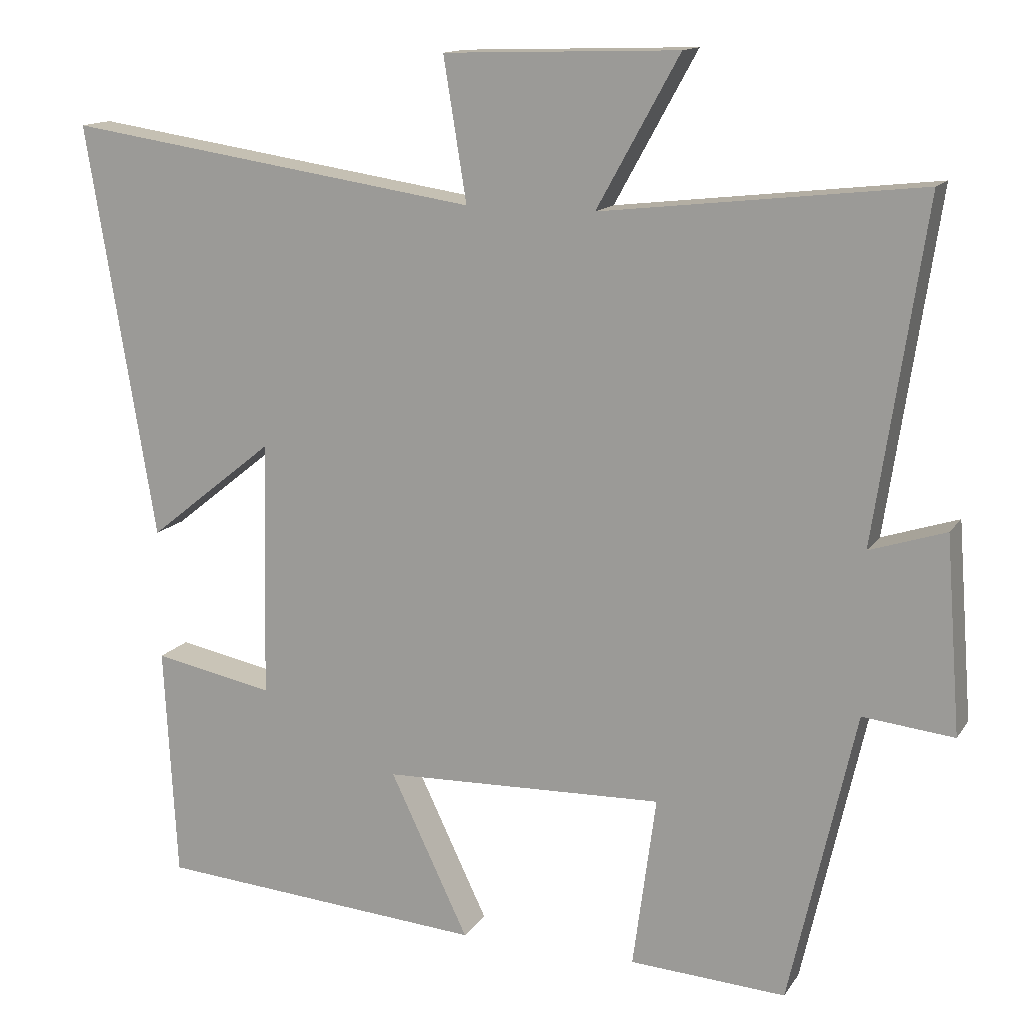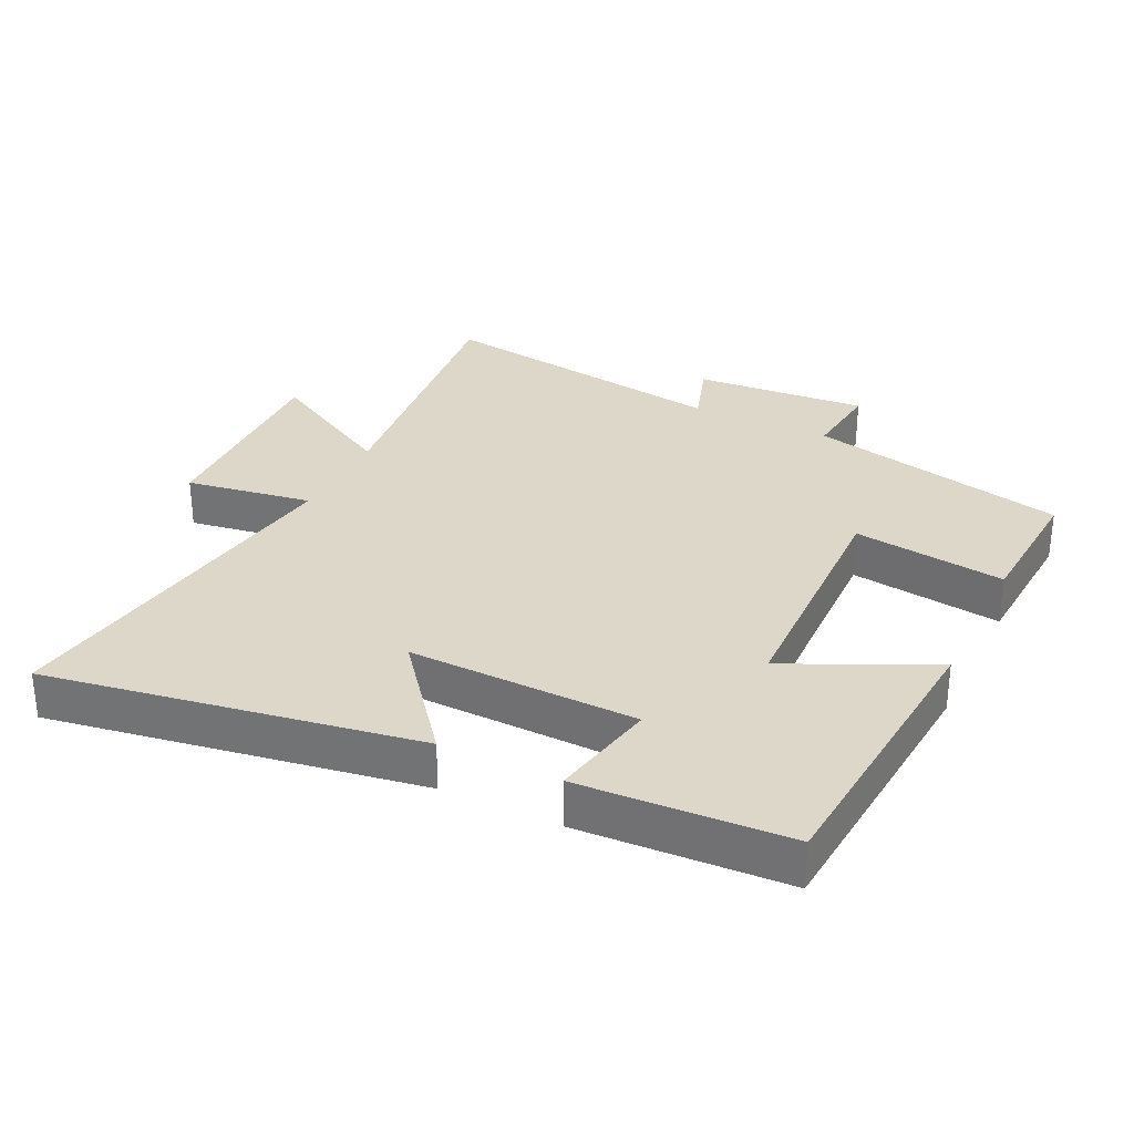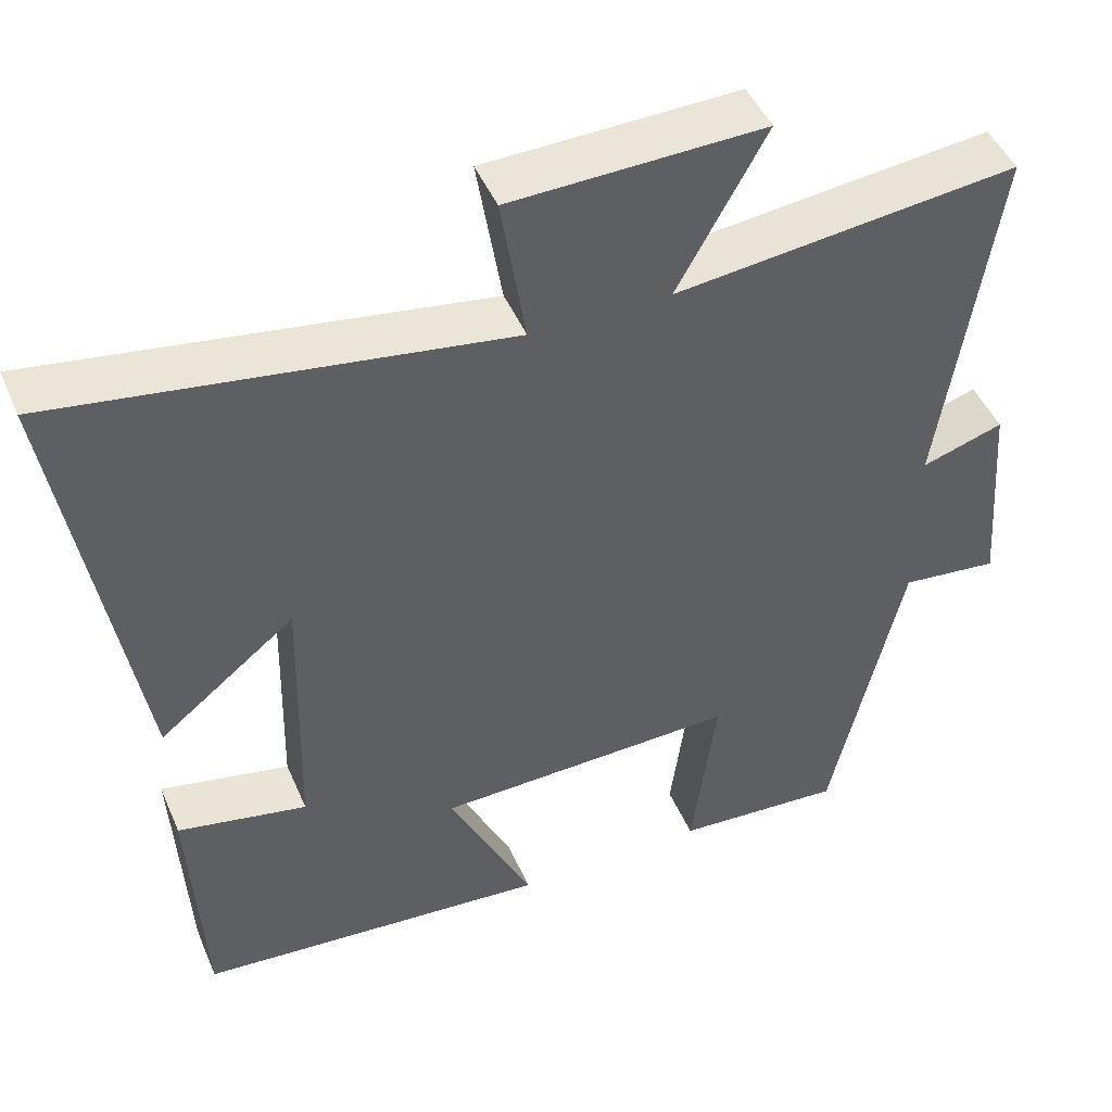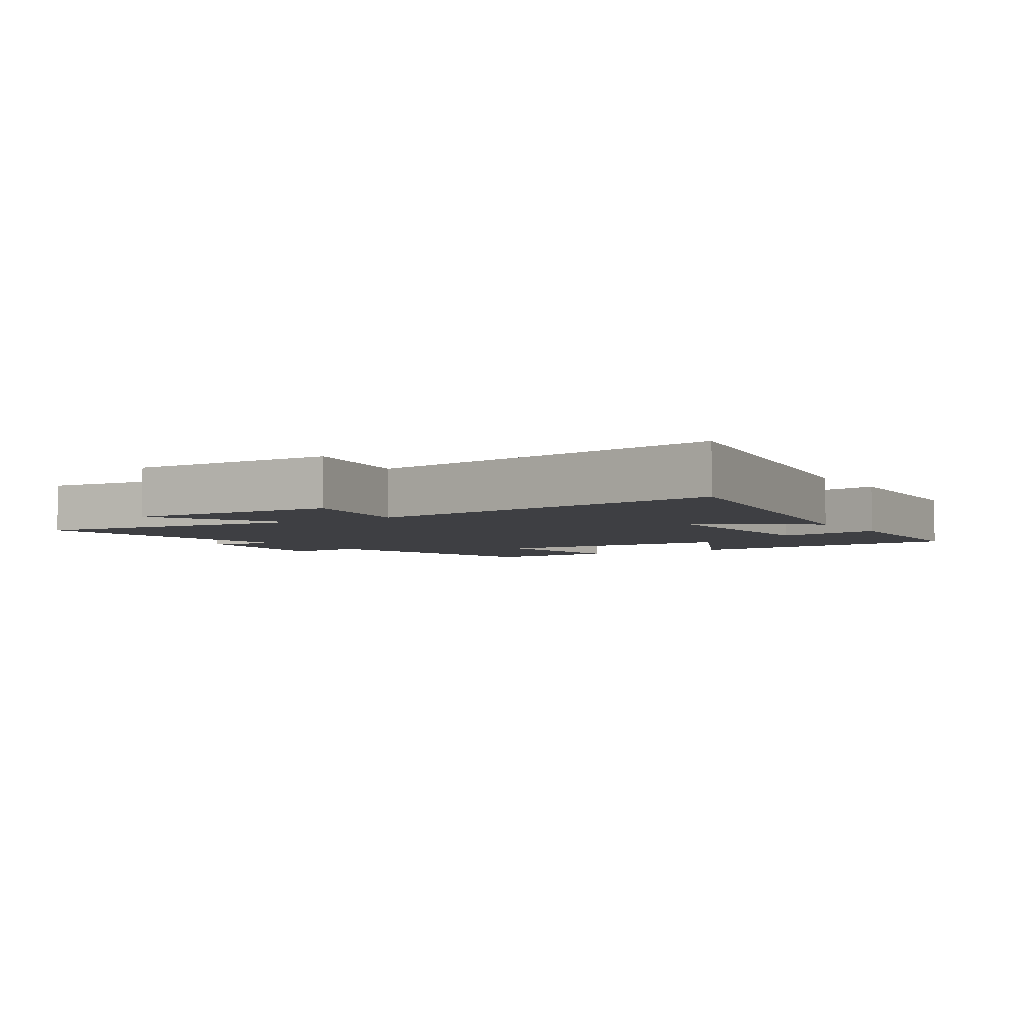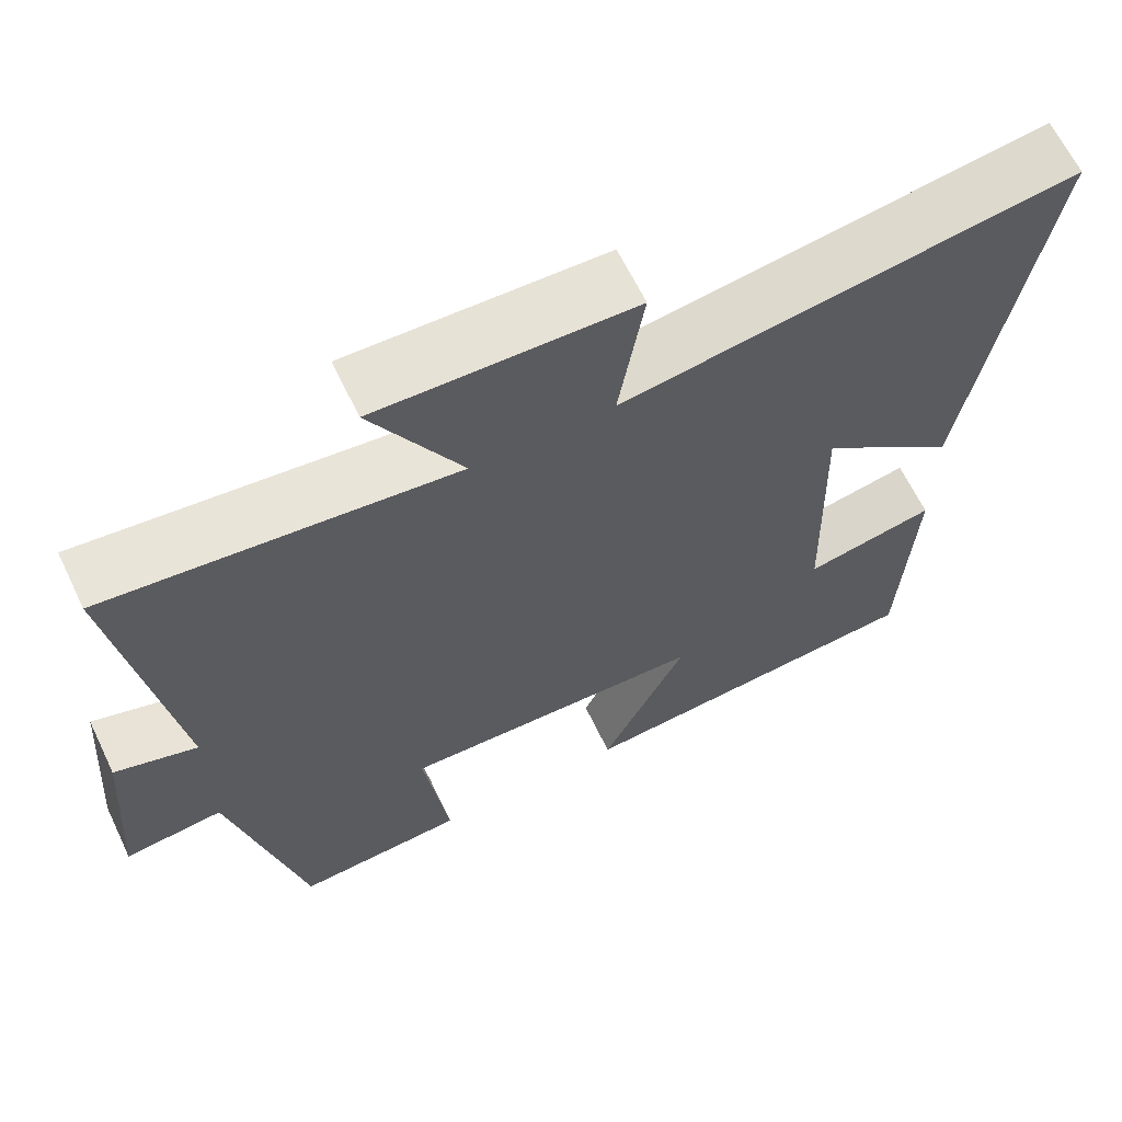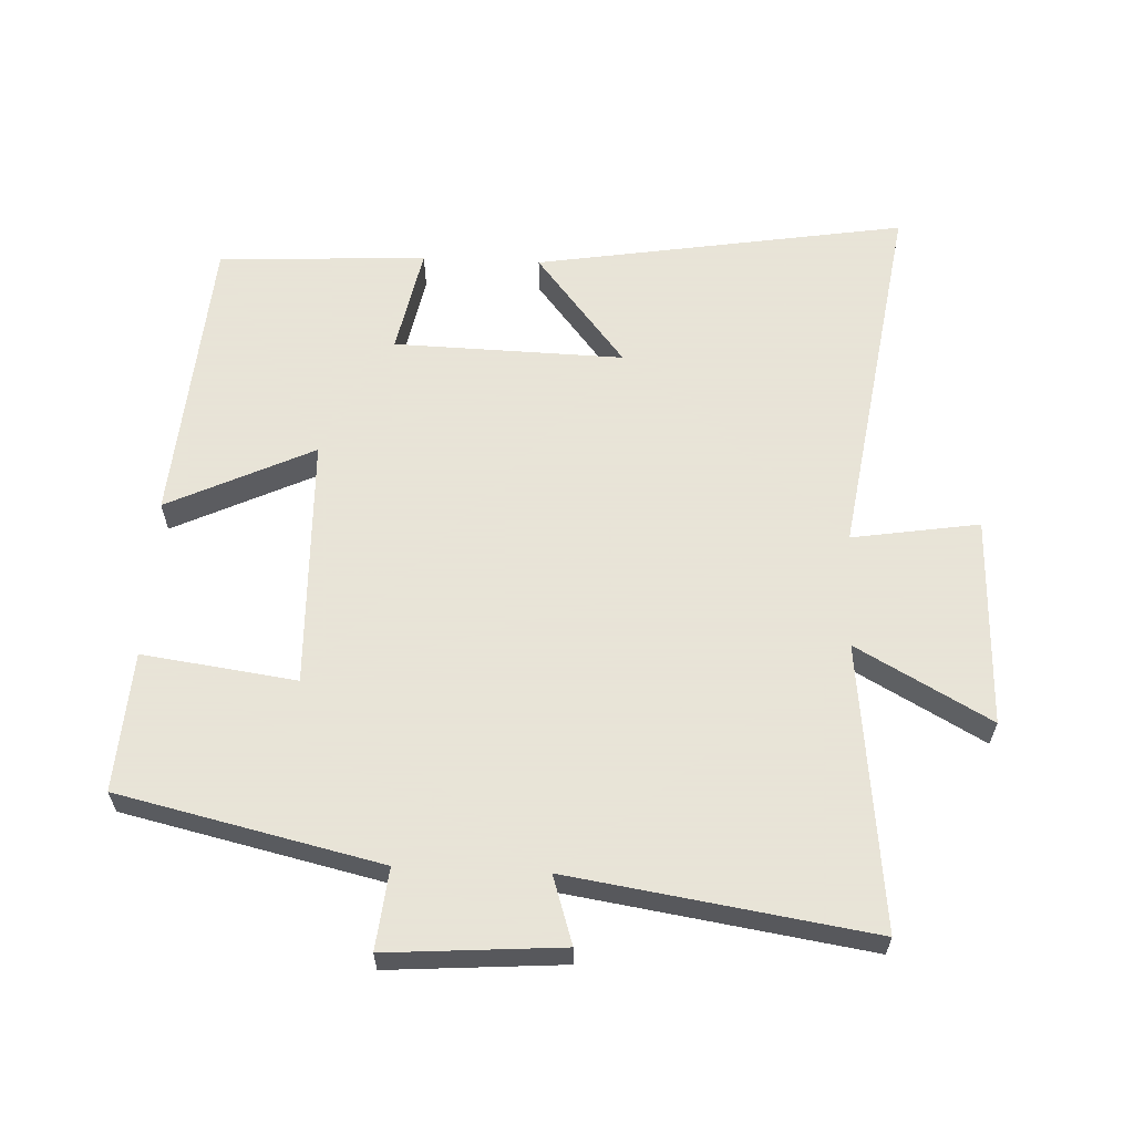
<metadata>
{"format":"obj","ext":"obj","renderer":"f3d","projection":"perspective","resolution":1024,"background":"white","views":[{"elev":13.8,"azim":-158.4,"up":"+Z"},{"elev":30.9,"azim":116.0,"up":"+Y"},{"elev":46.6,"azim":157.5,"up":"+Z"},{"elev":-4.2,"azim":32.5,"up":"+Y"},{"elev":64.4,"azim":-25.7,"up":"+Z"},{"elev":61.4,"azim":-87.3,"up":"+Y"}]}
</metadata>
<code>
v 0.483 0.07 -0.466
v 0.041 0.07 -0.5
v 0.146 0.07 -0.281
v -0.232 0.07 -0.269
v -0.201 0.07 -0.5
v -0.411 0.07 -0.513
v -0.5 0.07 -0.119
v -0.622 0.07 -0.132
v -0.602 0.07 0.13
v -0.5 0.07 0.097
v -0.568 0.07 0.549
v -0.14 0.07 0.5
v -0.251 0.07 0.701
v 0.065 0.07 0.691
v 0.034 0.07 0.5
v 0.593 0.07 0.583
v 0.5 0.07 0.026
v 0.33 0.07 0.162
v 0.338 0.07 -0.184
v 0.5 0.07 -0.152
v 0.483 0 -0.466
v 0.041 0 -0.5
v 0.146 0 -0.281
v -0.232 0 -0.269
v -0.201 0 -0.5
v -0.411 0 -0.513
v -0.5 0 -0.119
v -0.622 0 -0.132
v -0.602 0 0.13
v -0.5 0 0.097
v -0.568 0 0.549
v -0.14 0 0.5
v -0.251 0 0.701
v 0.065 0 0.691
v 0.034 0 0.5
v 0.593 0 0.583
v 0.5 0 0.026
v 0.33 0 0.162
v 0.338 0 -0.184
v 0.5 0 -0.152
f 1 2 3
f 20 1 3
f 19 20 3
f 18 19 3 4
f 15 16 17 18
f 15 18 4
f 12 13 14 15
f 12 15 4
f 10 11 12 4
f 7 8 9 10
f 6 7 10
f 5 6 10
f 4 5 10
f 23 22 21
f 23 21 40
f 23 40 39
f 24 23 39 38
f 38 37 36 35
f 24 38 35
f 35 34 33 32
f 24 35 32
f 24 32 31 30
f 30 29 28 27
f 30 27 26
f 30 26 25
f 30 25 24
f 1 21 22 2
f 2 22 23 3
f 3 23 24 4
f 4 24 25 5
f 5 25 26 6
f 6 26 27 7
f 7 27 28 8
f 8 28 29 9
f 9 29 30 10
f 10 30 31 11
f 11 31 32 12
f 12 32 33 13
f 13 33 34 14
f 14 34 35 15
f 15 35 36 16
f 16 36 37 17
f 17 37 38 18
f 18 38 39 19
f 19 39 40 20
f 20 40 21 1

</code>
